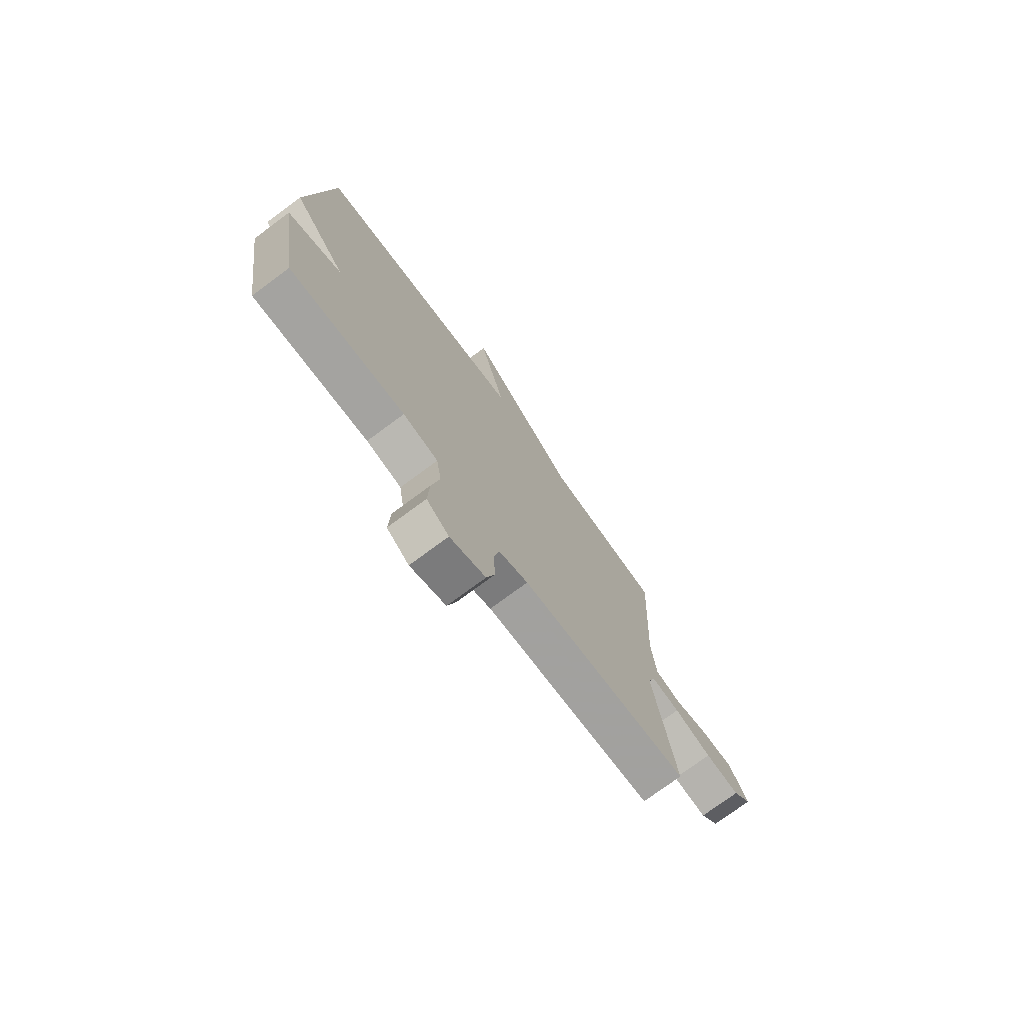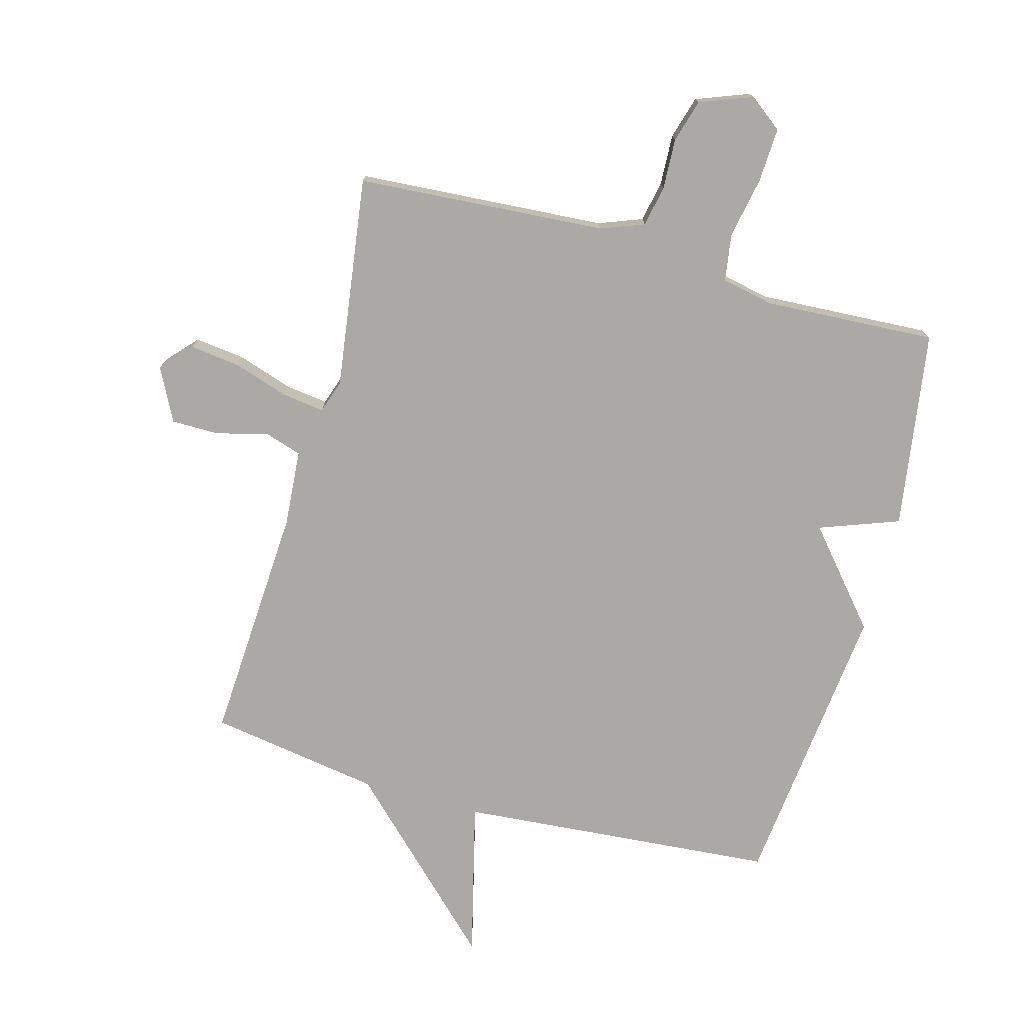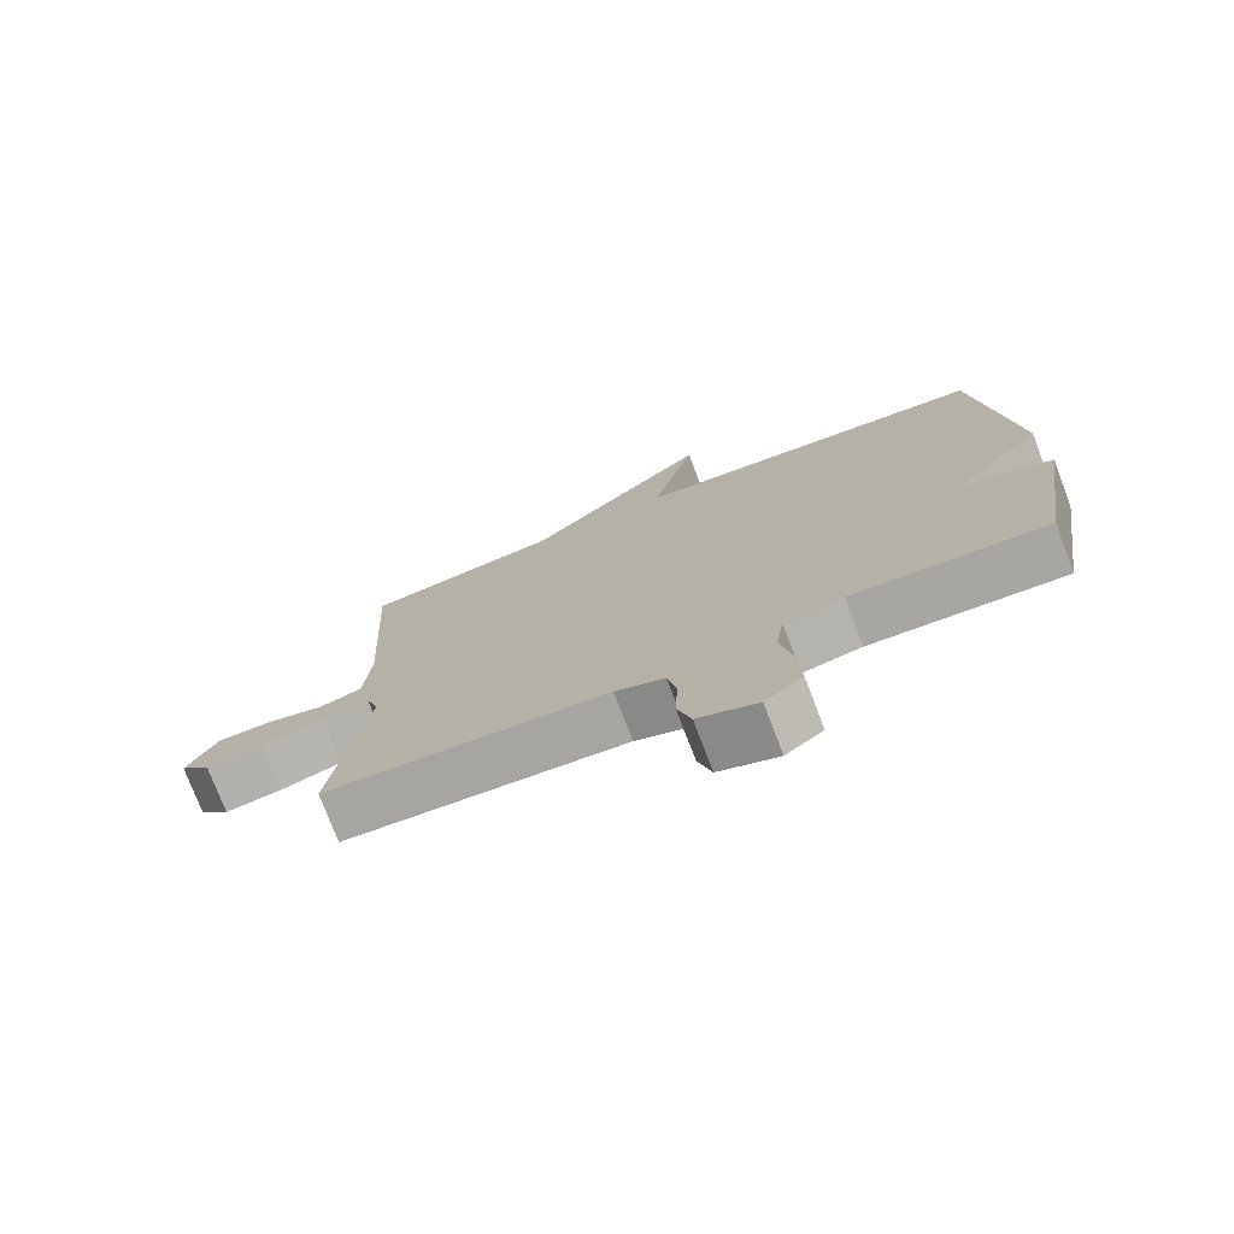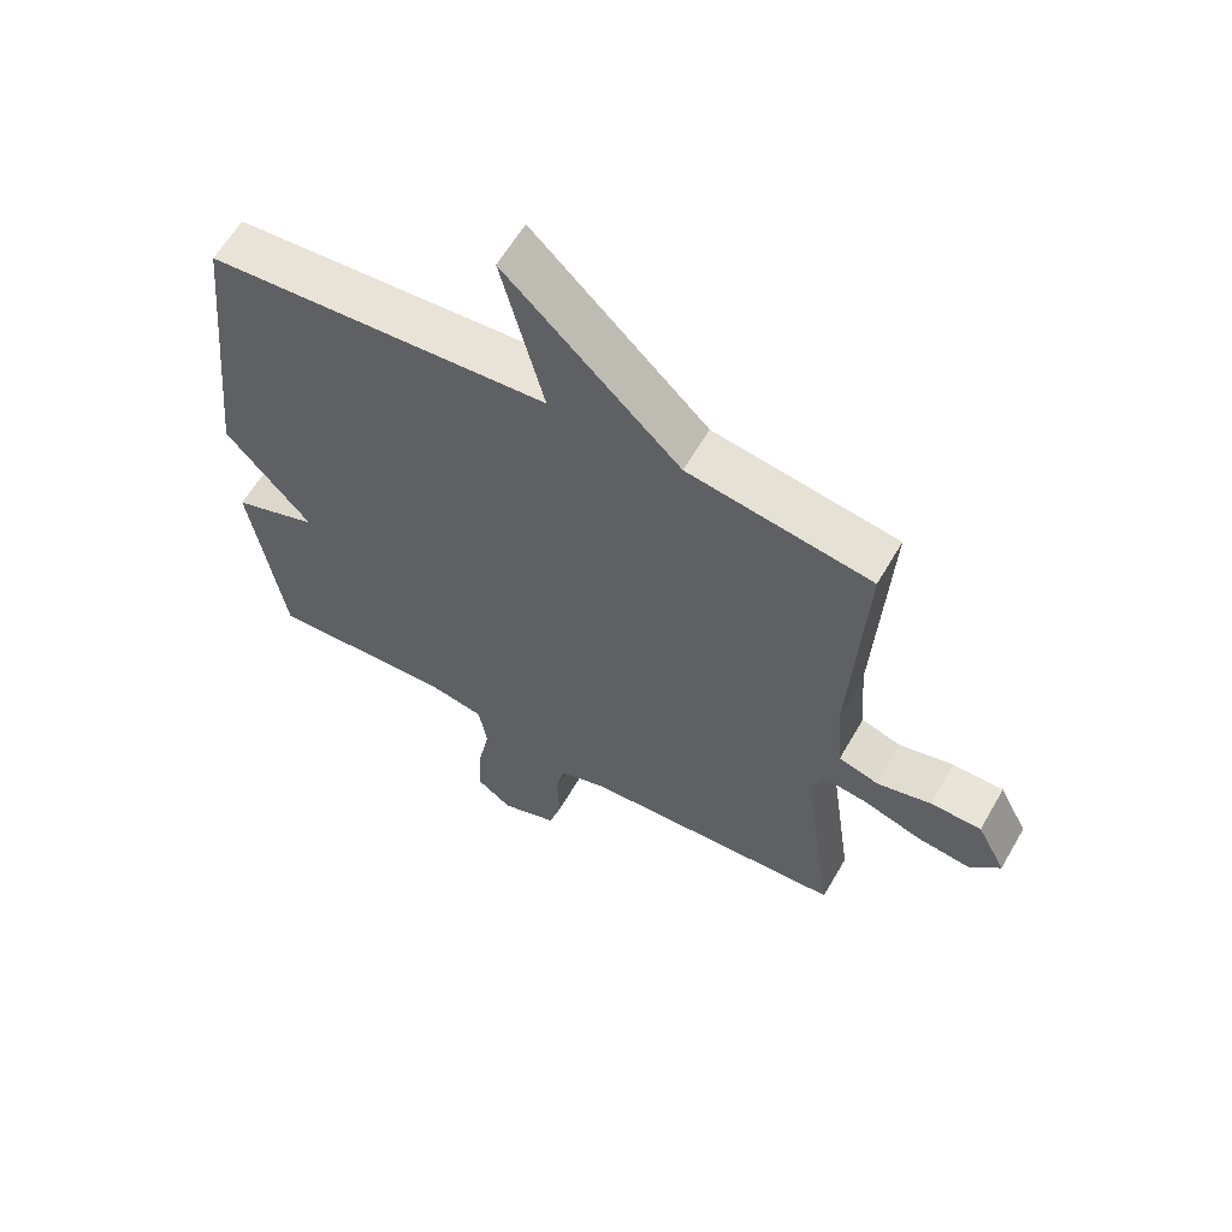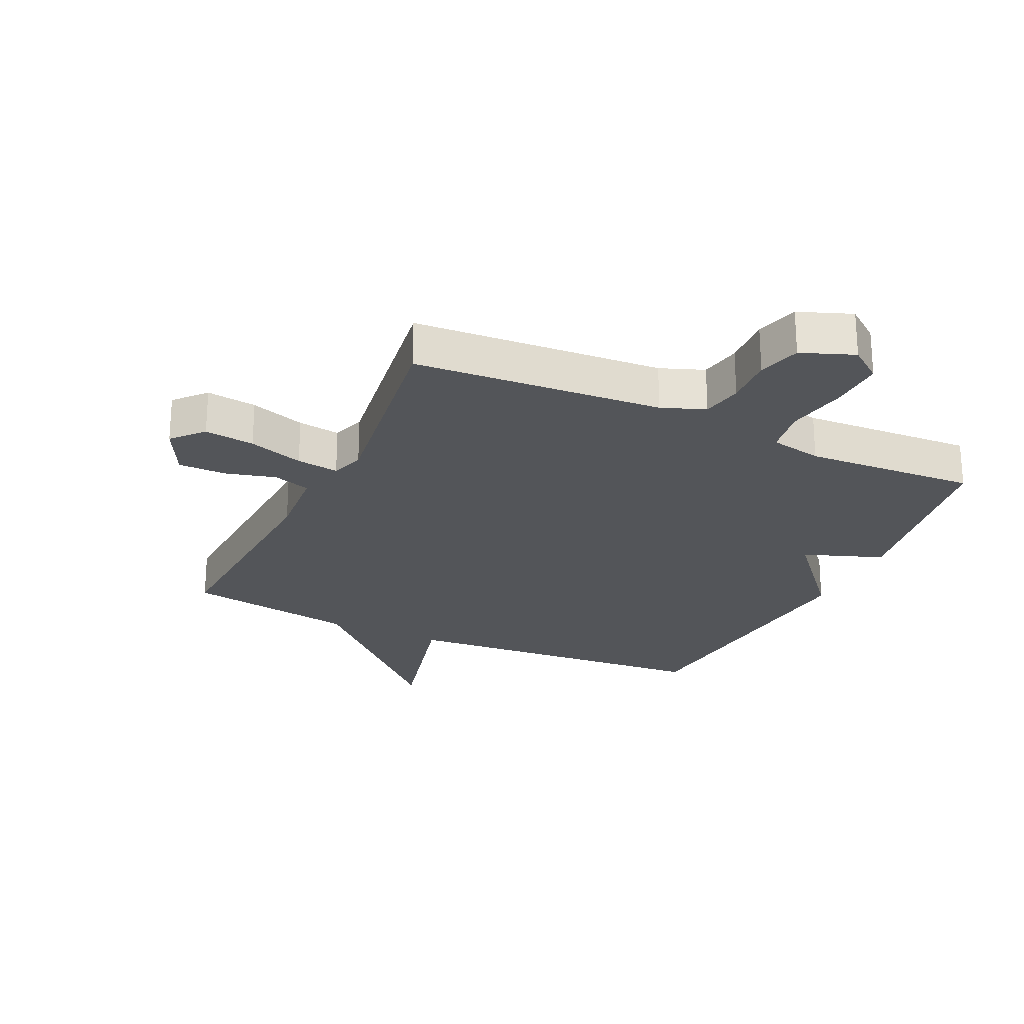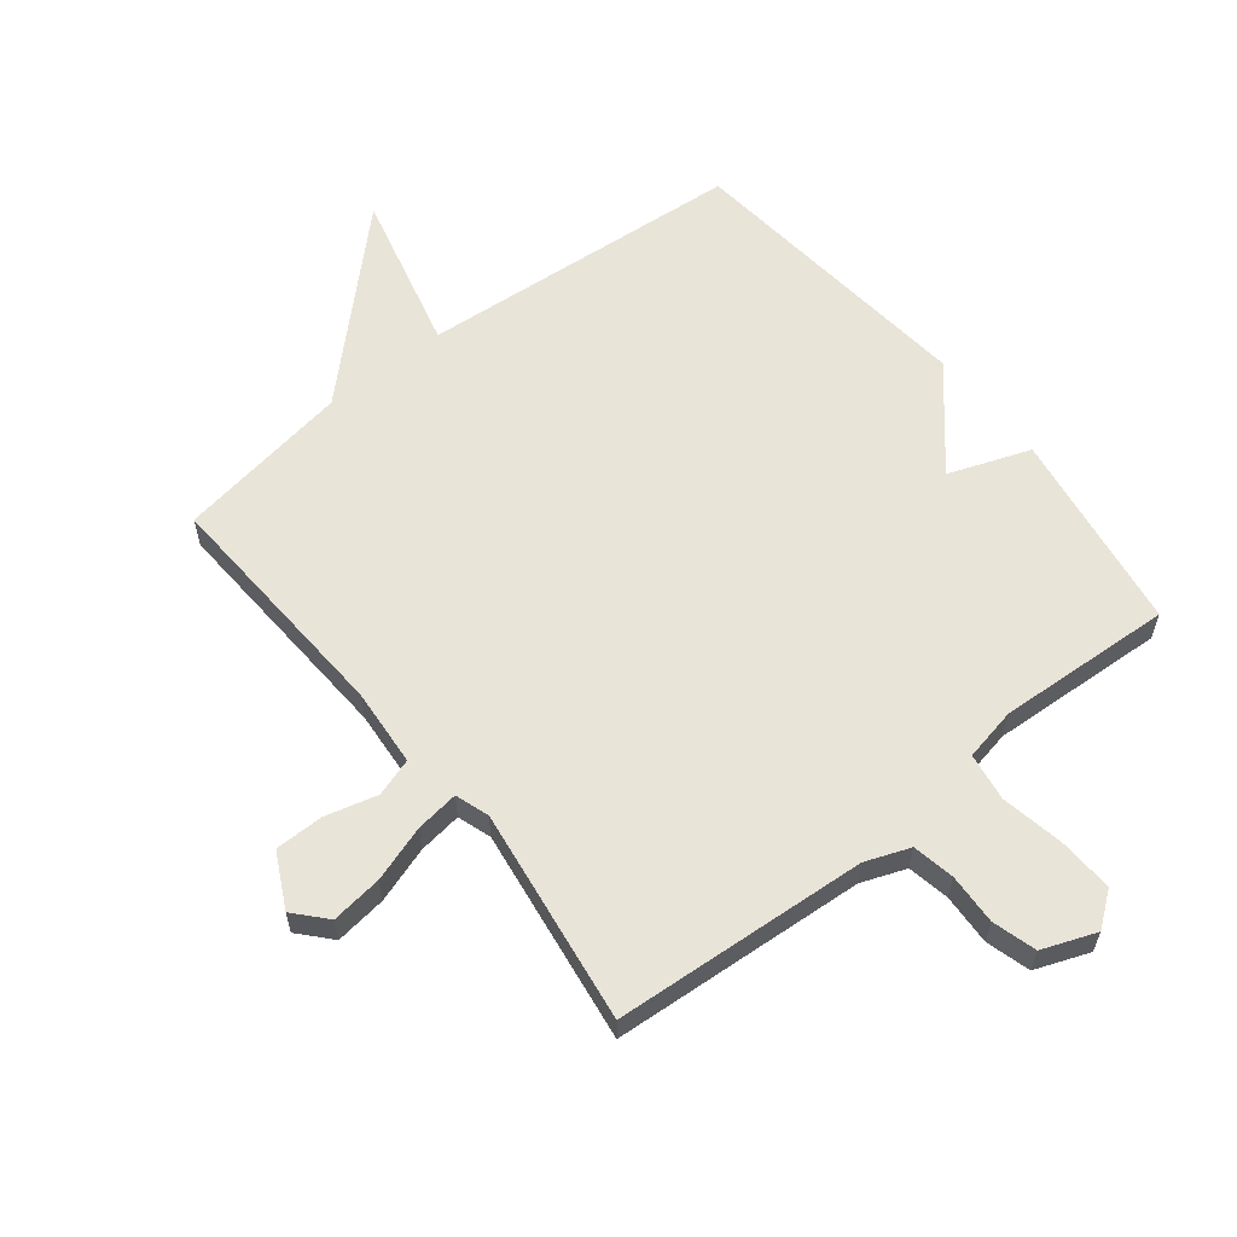
<metadata>
{"format":"obj","ext":"obj","renderer":"f3d","projection":"perspective","resolution":1024,"background":"white","views":[{"elev":-75.2,"azim":-53.5,"up":"+Z"},{"elev":-75.4,"azim":164.5,"up":"+Y"},{"elev":-75.8,"azim":-159.1,"up":"+Z"},{"elev":61.4,"azim":30.0,"up":"+Z"},{"elev":-24.4,"azim":154.9,"up":"+Y"},{"elev":60.2,"azim":141.5,"up":"+Y"}]}
</metadata>
<code>
v -0.5 0.07 -0.5
v -0.55 0.07 -0.177
v -0.42 0.07 -0.129
v -0.55 0.07 0.023
v -0.5 0.07 0.5
v 0.02 0.07 0.544
v -0.044 0.07 0.8
v 0.22 0.07 0.544
v 0.5 0.07 0.5
v 0.479 0.07 0.11
v 0.489 0.07 -0.015
v 0.55 0.07 -0.034
v 0.633 0.07 -0.012
v 0.711 0.07 -0.012
v 0.755 0.07 -0.098
v 0.71 0.07 -0.148
v 0.628 0.07 -0.138
v 0.538 0.07 -0.109
v 0.469 0.07 -0.1
v 0.451 0.07 -0.154
v 0.5 0.07 -0.5
v 0.094 0.07 -0.529
v 0.023 0.07 -0.556
v 0.01 0.07 -0.623
v 0.014 0.07 -0.705
v -0.006 0.07 -0.775
v -0.092 0.07 -0.808
v -0.146 0.07 -0.767
v -0.142 0.07 -0.678
v -0.123 0.07 -0.578
v -0.135 0.07 -0.501
v -0.22 0.07 -0.484
v -0.5 0 -0.5
v -0.55 0 -0.177
v -0.42 0 -0.129
v -0.55 0 0.023
v -0.5 0 0.5
v 0.02 0 0.544
v -0.044 0 0.8
v 0.22 0 0.544
v 0.5 0 0.5
v 0.479 0 0.11
v 0.489 0 -0.015
v 0.55 0 -0.034
v 0.633 0 -0.012
v 0.711 0 -0.012
v 0.755 0 -0.098
v 0.71 0 -0.148
v 0.628 0 -0.138
v 0.538 0 -0.109
v 0.469 0 -0.1
v 0.451 0 -0.154
v 0.5 0 -0.5
v 0.094 0 -0.529
v 0.023 0 -0.556
v 0.01 0 -0.623
v 0.014 0 -0.705
v -0.006 0 -0.775
v -0.092 0 -0.808
v -0.146 0 -0.767
v -0.142 0 -0.678
v -0.123 0 -0.578
v -0.135 0 -0.501
v -0.22 0 -0.484
f 28 29 30
f 27 28 30
f 26 27 30
f 25 26 30
f 24 25 30
f 23 24 30 31
f 22 23 31
f 22 31 32
f 21 22 32
f 20 21 32
f 16 17 18
f 15 16 18
f 14 15 18
f 13 14 18
f 12 13 18
f 11 12 18 19
f 1 2 3
f 32 1 3
f 20 32 3
f 19 20 3
f 11 19 3
f 10 11 3
f 6 7 8
f 8 9 10
f 6 8 10
f 5 6 10
f 4 5 10
f 3 4 10
f 62 61 60
f 62 60 59
f 62 59 58
f 62 58 57
f 62 57 56
f 63 62 56 55
f 63 55 54
f 64 63 54
f 64 54 53
f 64 53 52
f 50 49 48
f 50 48 47
f 50 47 46
f 50 46 45
f 50 45 44
f 51 50 44 43
f 35 34 33
f 35 33 64
f 35 64 52
f 35 52 51
f 35 51 43
f 35 43 42
f 40 39 38
f 42 41 40
f 42 40 38
f 42 38 37
f 42 37 36
f 42 36 35
f 1 33 34 2
f 2 34 35 3
f 3 35 36 4
f 4 36 37 5
f 5 37 38 6
f 6 38 39 7
f 7 39 40 8
f 8 40 41 9
f 9 41 42 10
f 10 42 43 11
f 11 43 44 12
f 12 44 45 13
f 13 45 46 14
f 14 46 47 15
f 15 47 48 16
f 16 48 49 17
f 17 49 50 18
f 18 50 51 19
f 19 51 52 20
f 20 52 53 21
f 21 53 54 22
f 22 54 55 23
f 23 55 56 24
f 24 56 57 25
f 25 57 58 26
f 26 58 59 27
f 27 59 60 28
f 28 60 61 29
f 29 61 62 30
f 30 62 63 31
f 31 63 64 32
f 32 64 33 1

</code>
